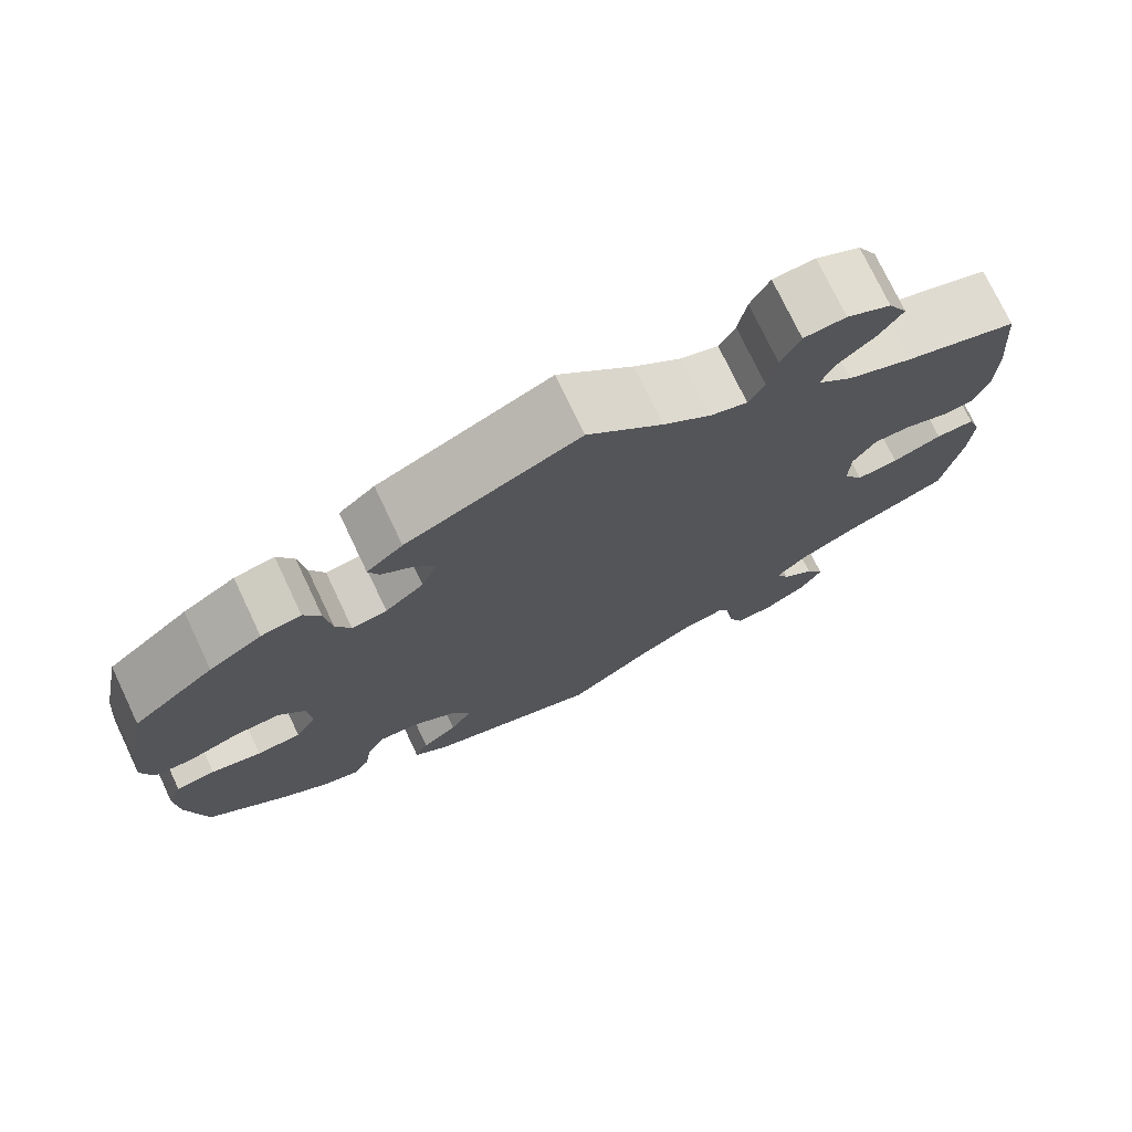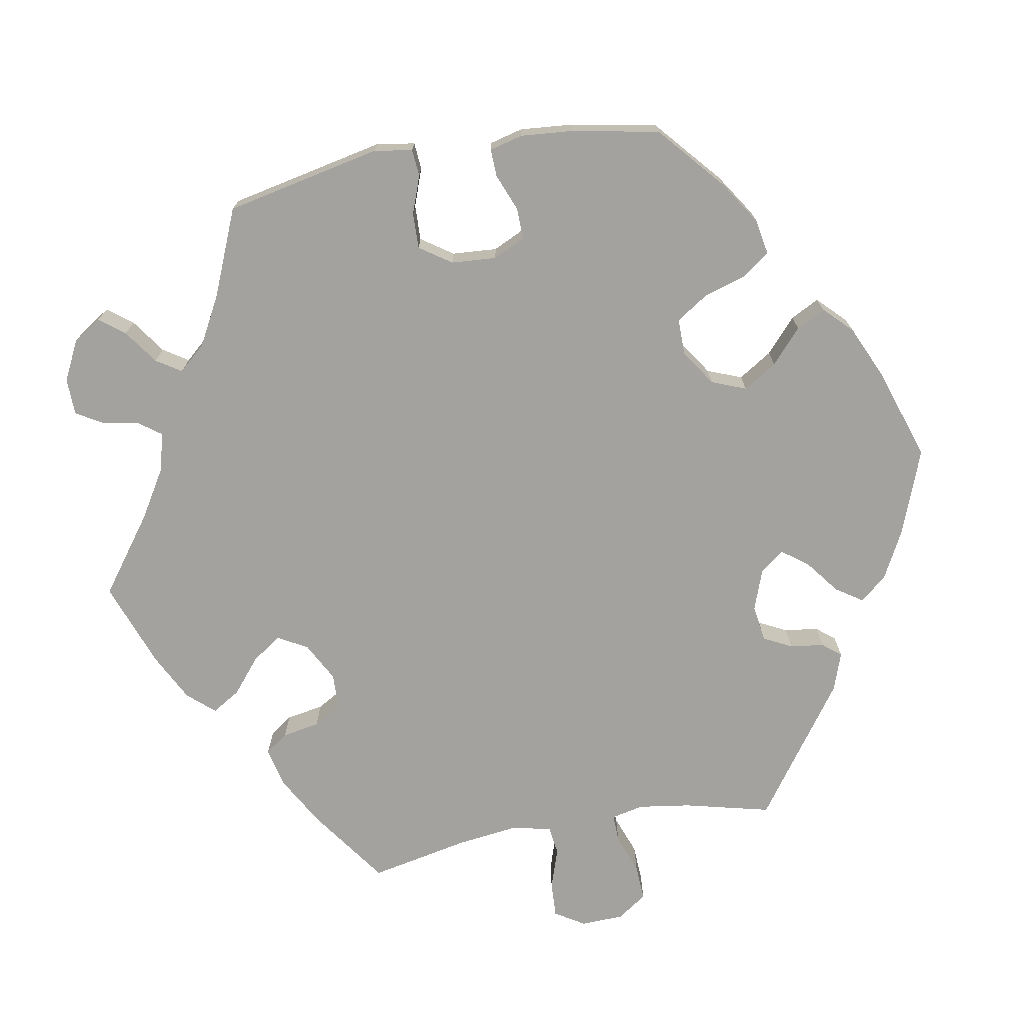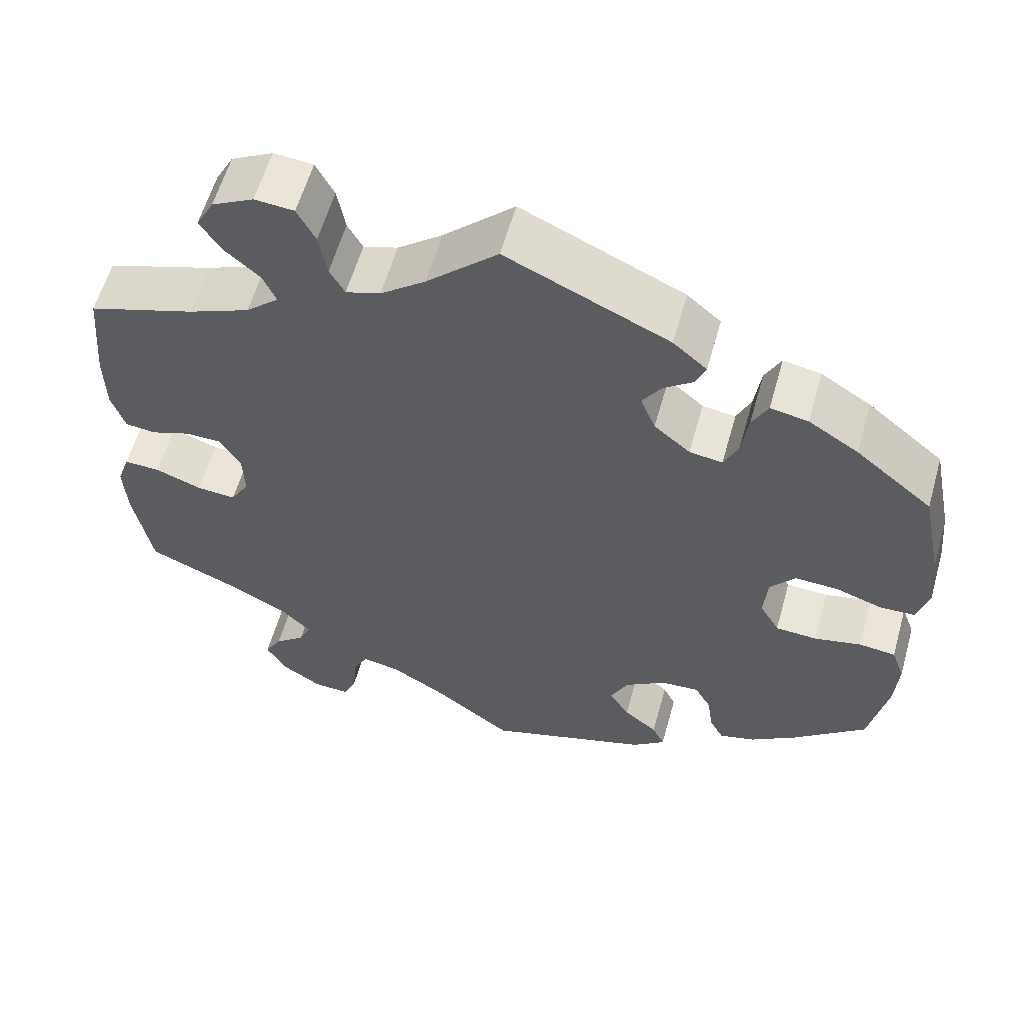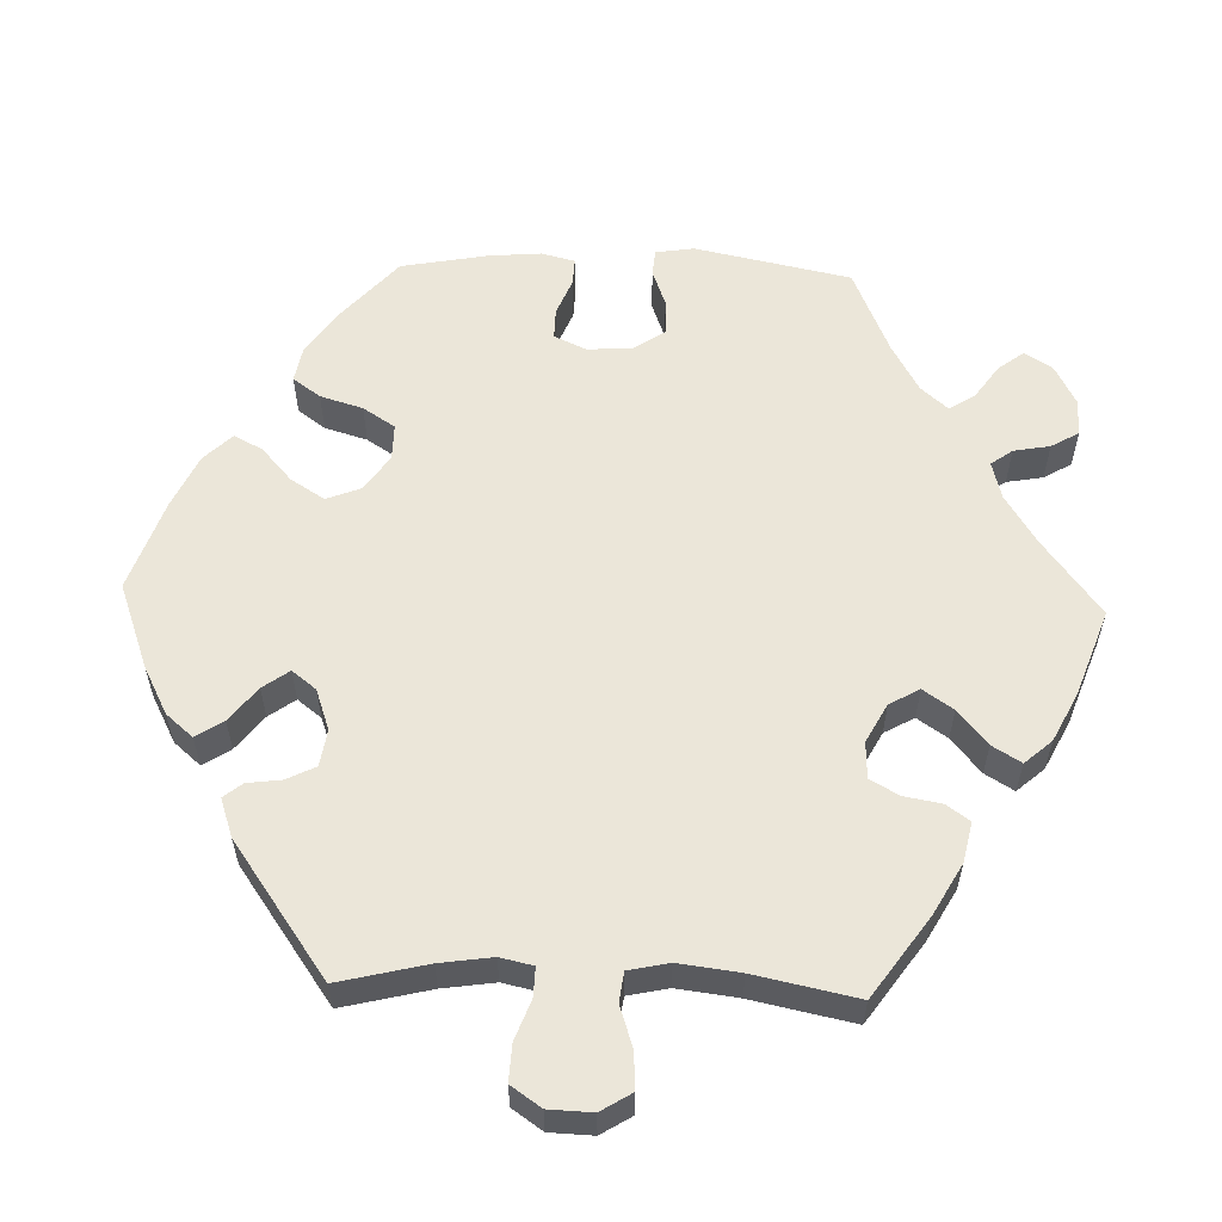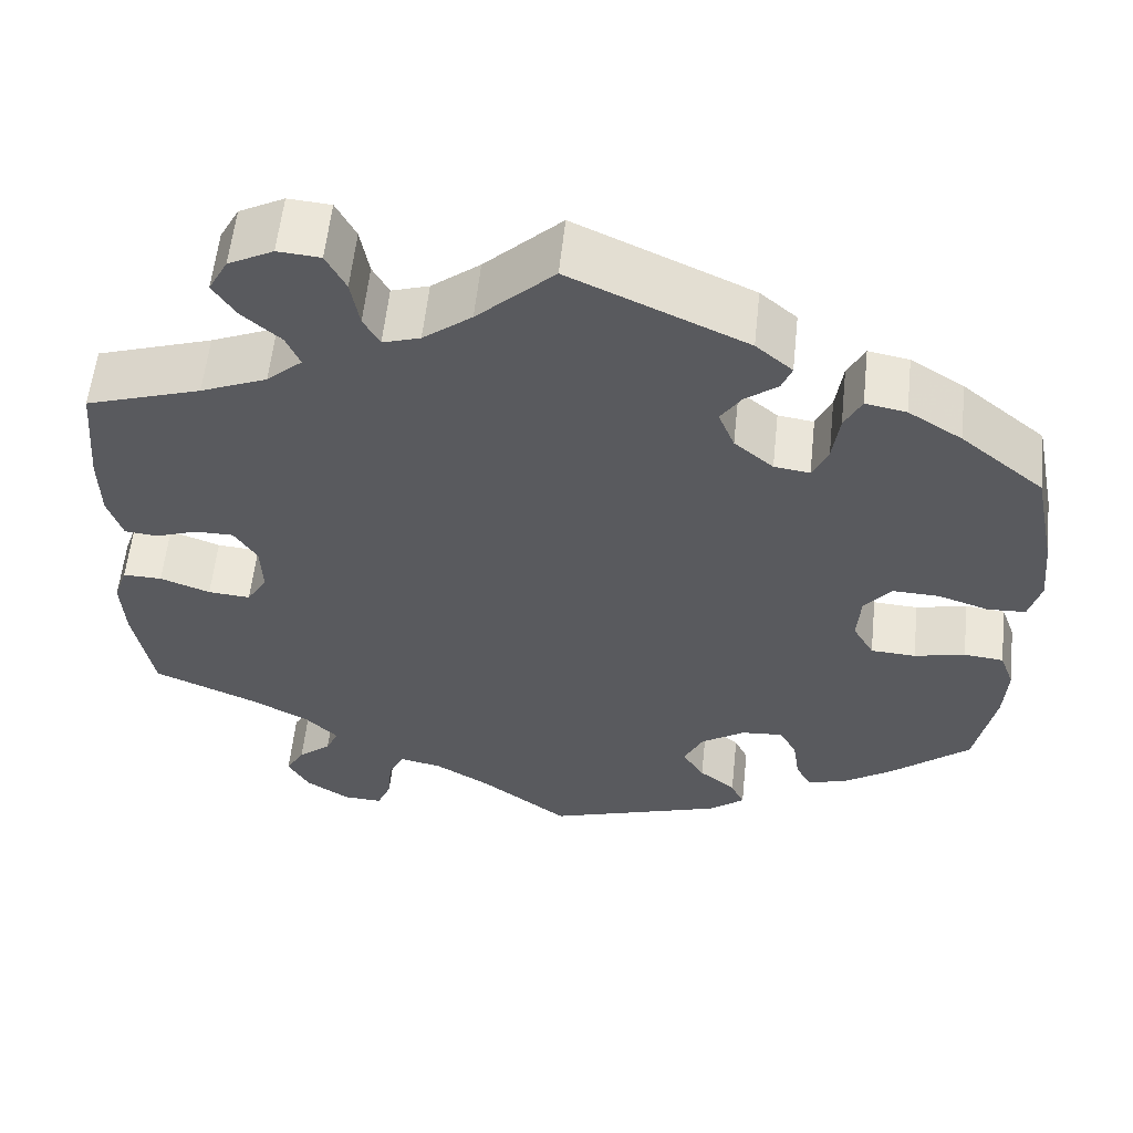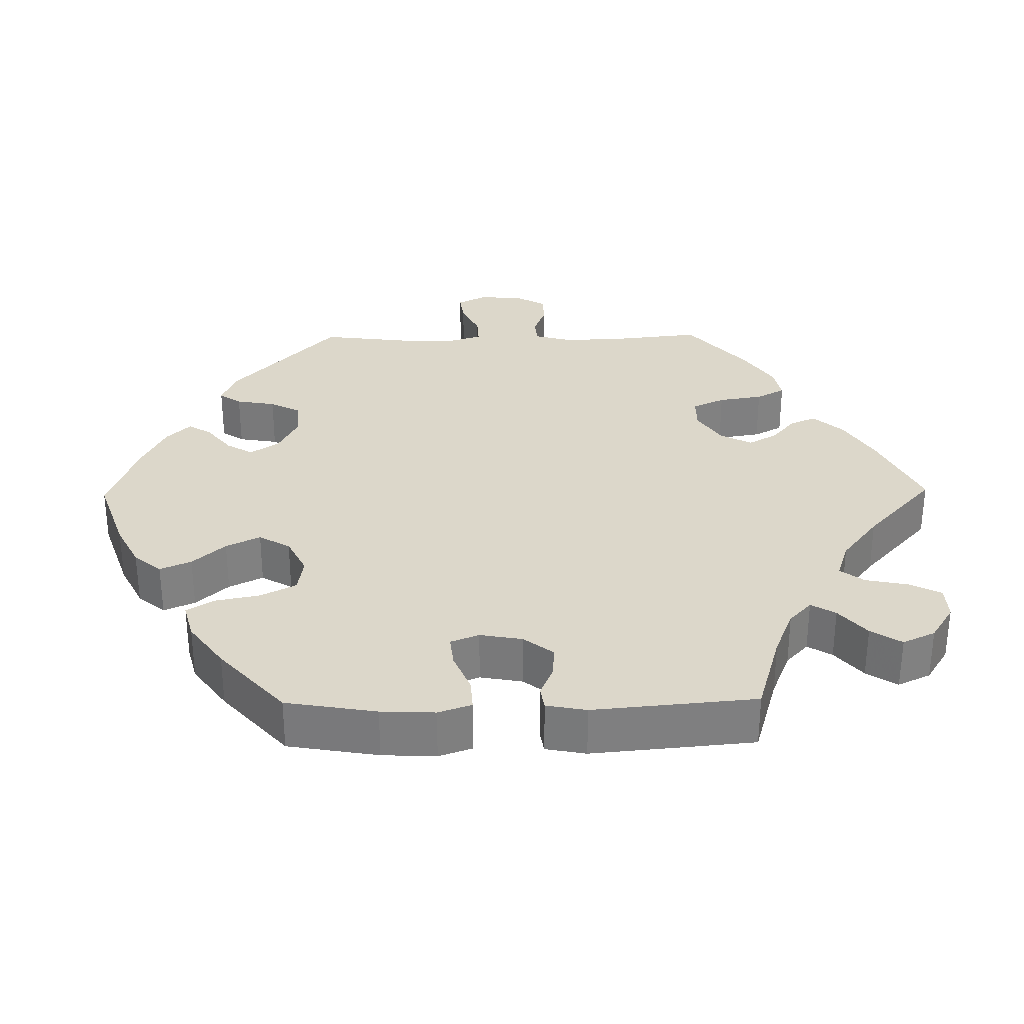
<metadata>
{"format":"obj","ext":"obj","renderer":"f3d","projection":"perspective","resolution":1024,"background":"white","views":[{"elev":75.2,"azim":-25.4,"up":"+Z"},{"elev":-72.5,"azim":-139.8,"up":"+Y"},{"elev":59.3,"azim":-164.2,"up":"+Z"},{"elev":57.2,"azim":31.9,"up":"+Y"},{"elev":58.3,"azim":-173.9,"up":"+Z"},{"elev":30.7,"azim":-30.8,"up":"+Y"}]}
</metadata>
<code>
v -0.513 0.07 0.043
v -0.453 0.07 0.063
v -0.242 0.07 -0.322
v 0.323 0.07 0.388
v 0.397 0.07 0.056
v 0.17 0.07 -0.501
v -0.439 0.07 0.391
v 0.104 0.07 -0.541
v -0.252 0.07 -0.517
v 0.383 0.07 -0.546
v -0.443 0.07 -0.391
v 0.346 0.07 0.589
v -0.5 0.07 -0.068
v -0.328 0.07 0.44
v 0.531 0.07 0.042
v 0.243 0.07 -0.586
v 0.293 0.07 0.617
v 0.548 0.07 0.096
v -0.21 0.07 -0.551
v -0.312 0.07 -0.356
v 0.238 0.07 -0.528
v 0.345 0.07 -0.401
v -0.236 0.07 -0.483
v 0.322 0.07 -0.474
v 0.361 0.07 -0.507
v -0.199 0.07 0.429
v 0.368 0.07 -0.048
v 0.147 0.07 0.489
v 0.306 0.07 -0.625
v -0.56 0.07 -0.191
v -0.338 0.07 -0.445
v -0.167 0.07 -0.405
v 0.369 0.07 0.546
v 0.243 0.07 0.613
v 0.392 0.07 -0.089
v 0.342 0.07 0.504
v 0.297 0.07 0.464
v -0.384 0.07 -0.432
v -0.206 0.07 0.526
v -0.24 0.07 0.305
v 0.559 0.07 -0.184
v -0.547 0.07 -0.073
v 0.547 0.07 -0.062
v 0.415 0.07 -0.363
v 0.492 0.07 0.038
v -0.537 0.07 -0.31
v 0.549 0.07 0.176
v -0.537 0.07 0.31
v -0.564 0.07 0.177
v 0.442 0.07 0.056
v 0.26 0.07 -0.627
v 0.37 0.07 0.013
v 0.219 0.07 -0.491
v -0.282 0.07 0.299
v 0.358 0.07 -0.591
v -0.19 0.07 -0.357
v 0.191 0.07 0.475
v 0.21 0.07 0.51
v 0.307 0.07 -0.44
v -0.387 0.07 -0.079
v -0.175 0.07 0.392
v 0.09 0.07 0.534
v 0.401 0.07 0.355
v 0.281 0.07 0.426
v -0.3 0.07 0.34
v -0.291 0.07 -0.318
v -0.249 0.07 0.489
v 0.442 0.07 -0.085
v 0 0.07 -0.62
v 0.537 0.07 -0.31
v 0.537 0.07 0.31
v -0.362 0.07 -0.035
v -0.398 0.07 0.065
v 0 0.07 0.62
v -0.376 0.07 0.431
v -0.193 0.07 -0.447
v -0.308 0.07 0.4
v -0.44 0.07 -0.082
v -0.32 0.07 -0.411
v 0.563 0.07 -0.109
v -0.564 0.07 -0.12
v -0.366 0.07 0.025
v 0.22 0.07 0.568
v -0.572 0.07 0.097
v -0.237 0.07 0.458
v -0.194 0.07 0.344
v -0.558 0.07 0.045
v 0.501 0.07 -0.063
v -0.513 -0 0.043
v -0.453 -0 0.063
v -0.242 -0 -0.322
v 0.323 -0 0.388
v 0.397 -0 0.056
v 0.17 -0 -0.501
v -0.439 -0 0.391
v 0.104 -0 -0.541
v -0.252 -0 -0.517
v 0.383 -0 -0.546
v -0.443 -0 -0.391
v 0.346 -0 0.589
v -0.5 -0 -0.068
v -0.328 -0 0.44
v 0.531 -0 0.042
v 0.243 -0 -0.586
v 0.293 -0 0.617
v 0.548 -0 0.096
v -0.21 -0 -0.551
v -0.312 -0 -0.356
v 0.238 -0 -0.528
v 0.345 -0 -0.401
v -0.236 -0 -0.483
v 0.322 -0 -0.474
v 0.361 -0 -0.507
v -0.199 -0 0.429
v 0.368 -0 -0.048
v 0.147 -0 0.489
v 0.306 -0 -0.625
v -0.56 -0 -0.191
v -0.338 -0 -0.445
v -0.167 -0 -0.405
v 0.369 -0 0.546
v 0.243 -0 0.613
v 0.392 -0 -0.089
v 0.342 -0 0.504
v 0.297 -0 0.464
v -0.384 -0 -0.432
v -0.206 -0 0.526
v -0.24 -0 0.305
v 0.559 -0 -0.184
v -0.547 -0 -0.073
v 0.547 -0 -0.062
v 0.415 -0 -0.363
v 0.492 -0 0.038
v -0.537 -0 -0.31
v 0.549 -0 0.176
v -0.537 -0 0.31
v -0.564 -0 0.177
v 0.442 -0 0.056
v 0.26 -0 -0.627
v 0.37 -0 0.013
v 0.219 -0 -0.491
v -0.282 -0 0.299
v 0.358 -0 -0.591
v -0.19 -0 -0.357
v 0.191 -0 0.475
v 0.21 -0 0.51
v 0.307 -0 -0.44
v -0.387 -0 -0.079
v -0.175 -0 0.392
v 0.09 -0 0.534
v 0.401 -0 0.355
v 0.281 -0 0.426
v -0.3 -0 0.34
v -0.291 -0 -0.318
v -0.249 -0 0.489
v 0.442 -0 -0.085
v 0 -0 -0.62
v 0.537 -0 -0.31
v 0.537 -0 0.31
v -0.362 -0 -0.035
v -0.398 -0 0.065
v 0 -0 0.62
v -0.376 -0 0.431
v -0.193 -0 -0.447
v -0.308 -0 0.4
v -0.44 -0 -0.082
v -0.32 -0 -0.411
v 0.563 -0 -0.109
v -0.564 -0 -0.12
v -0.366 -0 0.025
v 0.22 -0 0.568
v -0.572 -0 0.097
v -0.237 -0 0.458
v -0.194 -0 0.344
v -0.558 -0 0.045
v 0.501 -0 -0.063
f 39 74 62
f 26 85 67 39
f 61 26 39 62
f 86 61 62 28
f 40 86 28 57
f 75 14 77 65
f 75 65 54
f 7 75 54
f 48 7 54
f 49 48 54
f 84 49 54 40
f 2 1 87 84
f 73 2 84 40
f 81 42 13 78
f 81 78 60
f 30 81 60
f 46 30 60
f 11 46 60
f 38 11 60 72
f 20 79 31 38
f 66 20 38 72
f 19 9 23 76
f 8 69 19 76
f 6 8 76 32
f 53 6 32 56
f 29 51 16 21
f 29 21 53
f 55 29 53
f 24 25 10 55
f 59 24 55 53
f 22 59 53 56
f 80 41 70 44
f 68 88 43 80
f 35 68 80 44
f 27 35 44 22
f 18 15 45 50
f 18 50 5
f 63 71 47 18
f 4 63 18 5
f 64 4 5 52
f 12 33 36 37
f 12 37 64
f 17 12 64
f 58 83 34 17
f 57 58 17 64
f 82 73 40 57
f 3 66 72 82
f 22 56 3 82
f 52 27 22 82
f 57 64 52 82
f 150 162 127
f 127 155 173 114
f 150 127 114 149
f 116 150 149 174
f 145 116 174 128
f 153 165 102 163
f 142 153 163
f 142 163 95
f 142 95 136
f 142 136 137
f 128 142 137 172
f 172 175 89 90
f 128 172 90 161
f 166 101 130 169
f 148 166 169
f 148 169 118
f 148 118 134
f 148 134 99
f 160 148 99 126
f 126 119 167 108
f 160 126 108 154
f 164 111 97 107
f 164 107 157 96
f 120 164 96 94
f 144 120 94 141
f 109 104 139 117
f 141 109 117
f 141 117 143
f 143 98 113 112
f 141 143 112 147
f 144 141 147 110
f 132 158 129 168
f 168 131 176 156
f 132 168 156 123
f 110 132 123 115
f 138 133 103 106
f 93 138 106
f 106 135 159 151
f 93 106 151 92
f 140 93 92 152
f 125 124 121 100
f 152 125 100
f 152 100 105
f 105 122 171 146
f 152 105 146 145
f 145 128 161 170
f 170 160 154 91
f 170 91 144 110
f 170 110 115 140
f 170 140 152 145
f 62 150 116 28
f 28 116 145 57
f 57 145 146 58
f 58 146 171 83
f 83 171 122 34
f 34 122 105 17
f 17 105 100 12
f 12 100 121 33
f 33 121 124 36
f 36 124 125 37
f 37 125 152 64
f 64 152 92 4
f 4 92 151 63
f 63 151 159 71
f 71 159 135 47
f 47 135 106 18
f 18 106 103 15
f 15 103 133 45
f 45 133 138 50
f 50 138 93 5
f 5 93 140 52
f 52 140 115 27
f 27 115 123 35
f 35 123 156 68
f 68 156 176 88
f 88 176 131 43
f 43 131 168 80
f 80 168 129 41
f 41 129 158 70
f 70 158 132 44
f 44 132 110 22
f 22 110 147 59
f 59 147 112 24
f 24 112 113 25
f 25 113 98 10
f 10 98 143 55
f 55 143 117 29
f 29 117 139 51
f 51 139 104 16
f 16 104 109 21
f 21 109 141 53
f 53 141 94 6
f 6 94 96 8
f 8 96 157 69
f 69 157 107 19
f 19 107 97 9
f 9 97 111 23
f 23 111 164 76
f 76 164 120 32
f 32 120 144 56
f 56 144 91 3
f 3 91 154 66
f 66 154 108 20
f 20 108 167 79
f 79 167 119 31
f 31 119 126 38
f 38 126 99 11
f 11 99 134 46
f 46 134 118 30
f 30 118 169 81
f 81 169 130 42
f 42 130 101 13
f 13 101 166 78
f 78 166 148 60
f 60 148 160 72
f 72 160 170 82
f 82 170 161 73
f 73 161 90 2
f 2 90 89 1
f 1 89 175 87
f 87 175 172 84
f 84 172 137 49
f 49 137 136 48
f 48 136 95 7
f 7 95 163 75
f 75 163 102 14
f 14 102 165 77
f 77 165 153 65
f 65 153 142 54
f 54 142 128 40
f 40 128 174 86
f 86 174 149 61
f 61 149 114 26
f 26 114 173 85
f 85 173 155 67
f 67 155 127 39
f 39 127 162 74
f 74 162 150 62

</code>
